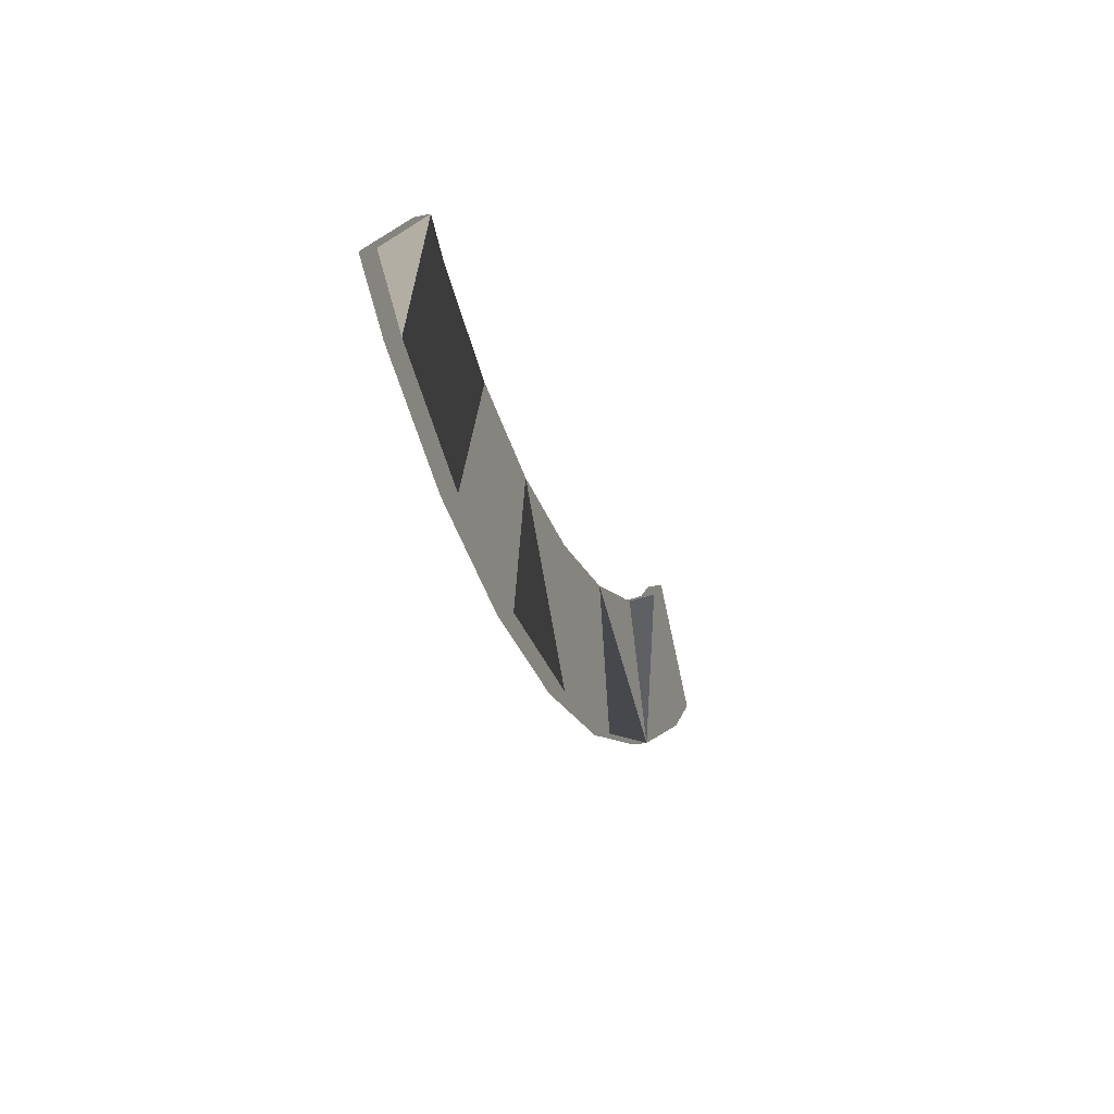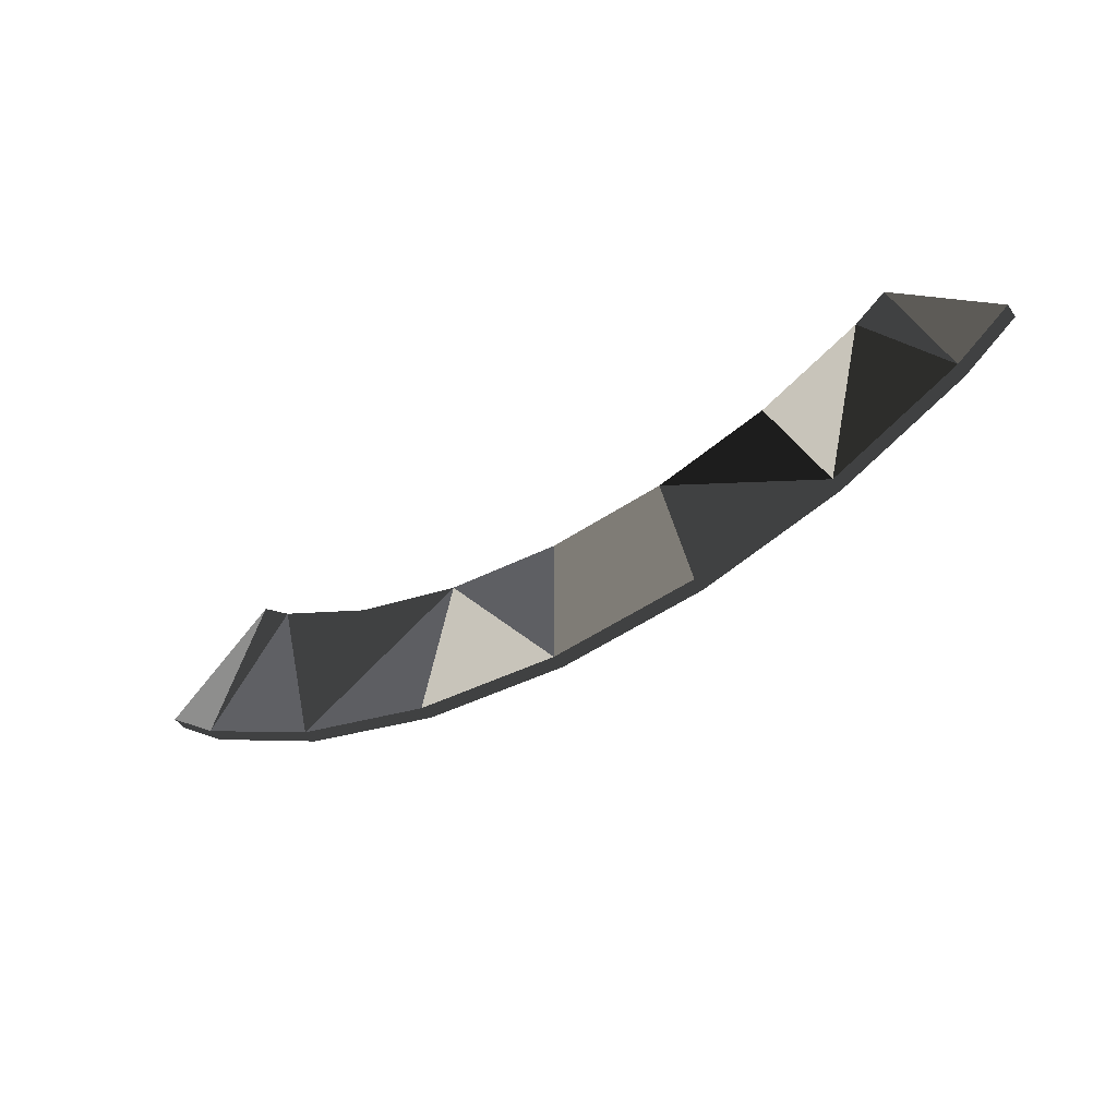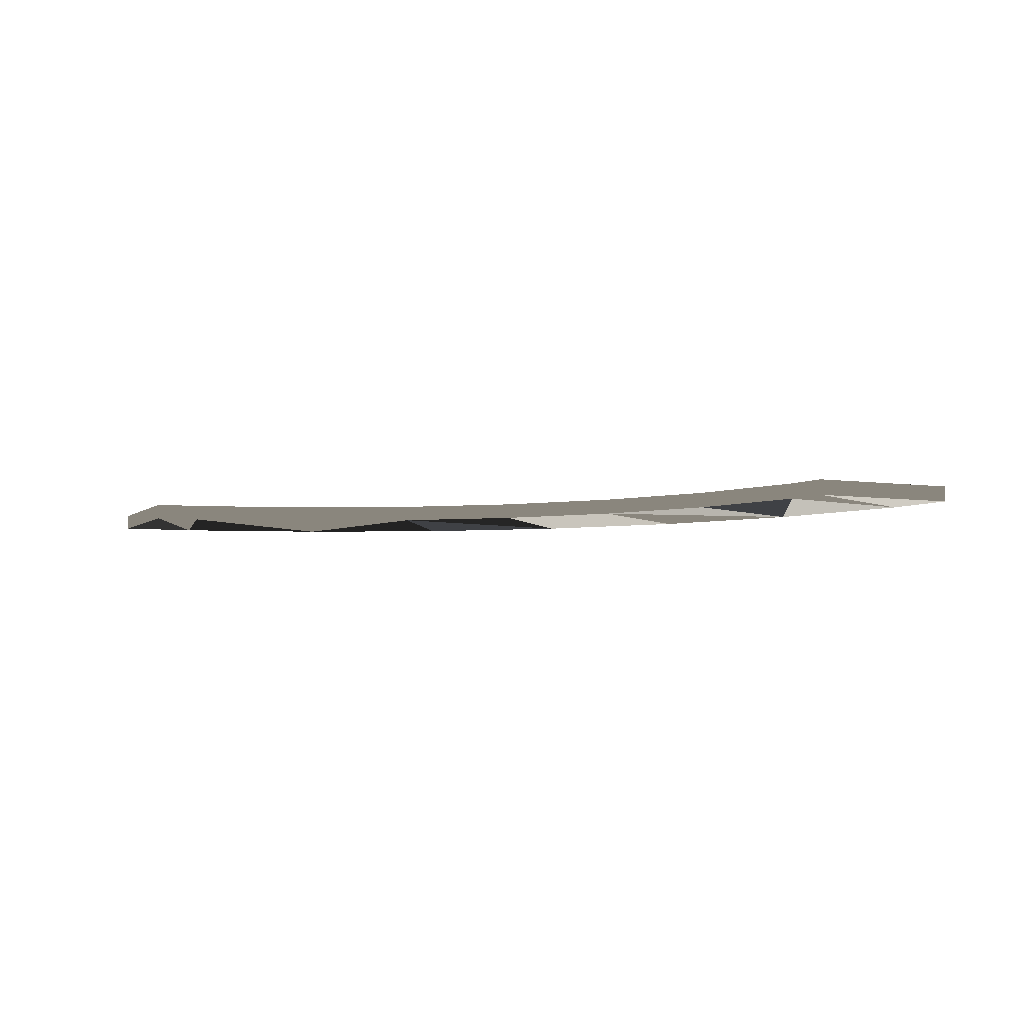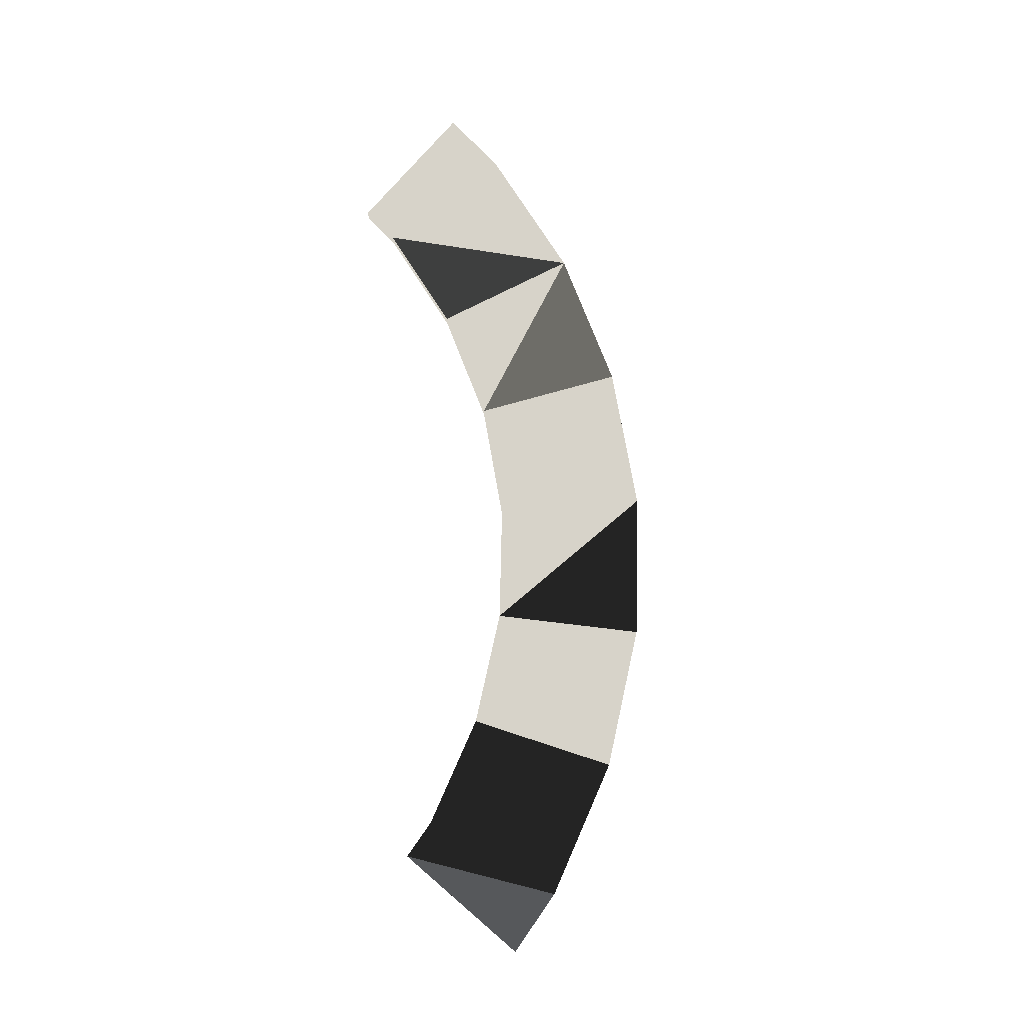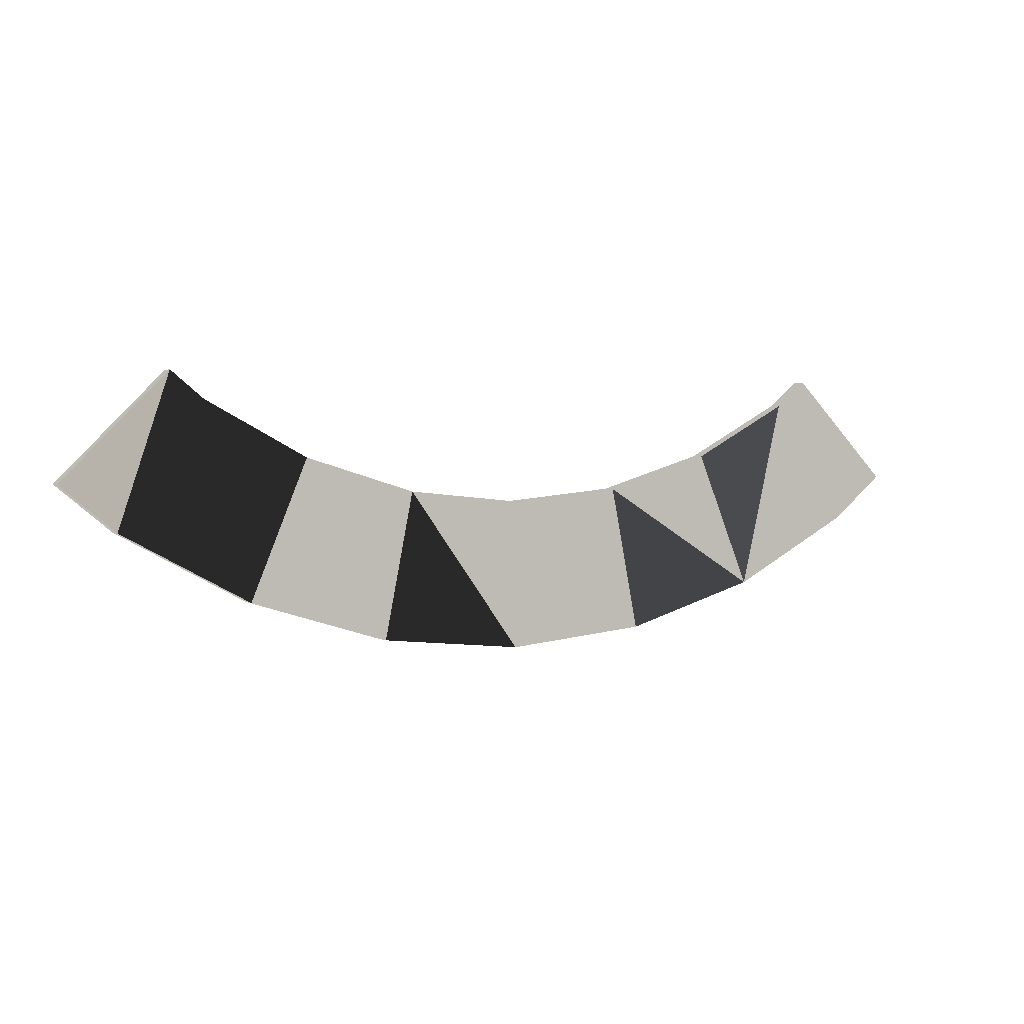
<metadata>
{"format":"obj","ext":"obj","renderer":"f3d","projection":"perspective","resolution":1024,"background":"white","views":[{"elev":-26.7,"azim":-72.4,"up":"+Y"},{"elev":-48.4,"azim":-146.7,"up":"+Y"},{"elev":-5.4,"azim":-160.1,"up":"+Z"},{"elev":76.1,"azim":-94.4,"up":"+Z"},{"elev":2.0,"azim":-28.6,"up":"+Y"}]}
</metadata>
<code>
v -48.8 -62.95 -1.001
v -44.45 -66.52 -1.001
v -30.62 -73.91 -1.001
v -15.61 -78.47 -1.001
v -62.94 -77.09 -1.001
v -30.62 -73.91 1.001
v -44.45 -66.52 1.001
v -0 -80 -1.001
v -15.61 -78.47 1.001
v 15.61 -78.47 -1.001
v 30.62 -73.91 -1.001
v -0 -80 1.001
v -62.94 -77.09 1.001
v 15.61 -78.47 1.001
v 44.45 -66.52 -1.001
v 30.62 -73.91 1.001
v 48.8 -62.95 -1.001
v 44.45 -66.52 1.001
v 48.8 -62.95 1.001
v 62.94 -77.09 -1.001
v 55.56 -83.15 -1.001
v 38.27 -92.39 -1.001
v 19.51 -98.08 -1.001
v 0 -100 -1.001
v -19.51 -98.08 -1.001
v -38.27 -92.39 -1.001
v -55.56 -83.15 -1.001
v 62.94 -77.09 1.001
v -48.8 -62.95 1.001
v 19.51 -98.08 1.001
v 38.27 -92.39 1.001
v -0 -100 1.001
v -19.51 -98.08 1.001
v -38.27 -92.39 1.001
v -55.56 -83.15 1.001
v 55.56 -83.15 1.001
f 3 26 2
f 2 27 1
f 25 26 4
f 7 29 35
f 23 24 10
f 35 34 7
f 6 7 34
f 33 32 9
f 30 31 14
f 21 22 15
f 16 31 18
f 20 21 17
f 10 11 22
f 11 15 22
f 15 17 21
f 22 23 10
f 8 10 24
f 4 8 24
f 24 25 4
f 3 4 26
f 27 2 26
f 5 1 27
f 13 35 29
f 17 28 20
f 30 23 22
f 30 22 31
f 32 24 23
f 32 23 30
f 33 25 24
f 33 24 32
f 33 34 26
f 33 26 25
f 34 35 27
f 34 27 26
f 5 35 13
f 35 5 27
f 18 36 19
f 12 9 32
f 34 33 9
f 9 6 34
f 14 12 32
f 28 19 36
f 32 30 14
f 16 14 31
f 36 18 31
f 20 28 21
f 36 21 28
f 31 22 21
f 31 21 36
f 7 2 1
f 7 1 29
f 1 13 29
f 6 3 2
f 6 2 7
f 1 5 13
f 9 4 3
f 9 3 6
f 4 9 12
f 4 12 8
f 14 10 8
f 14 8 12
f 16 11 10
f 16 10 14
f 18 15 11
f 18 11 16
f 19 17 15
f 19 15 18
f 19 28 17

</code>
